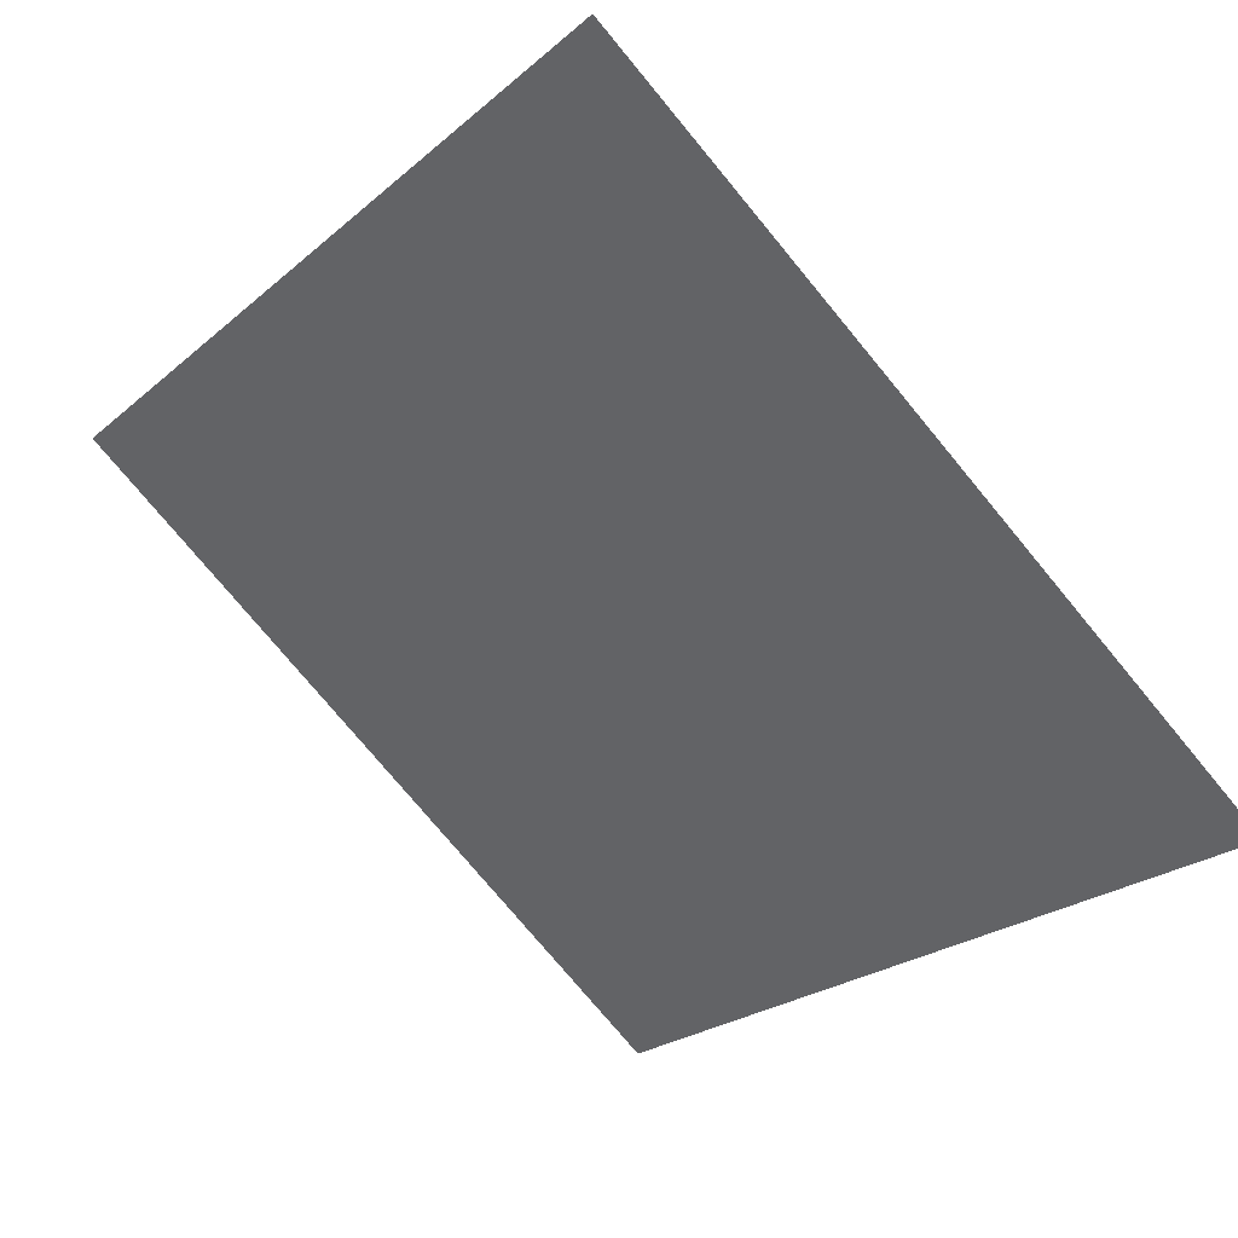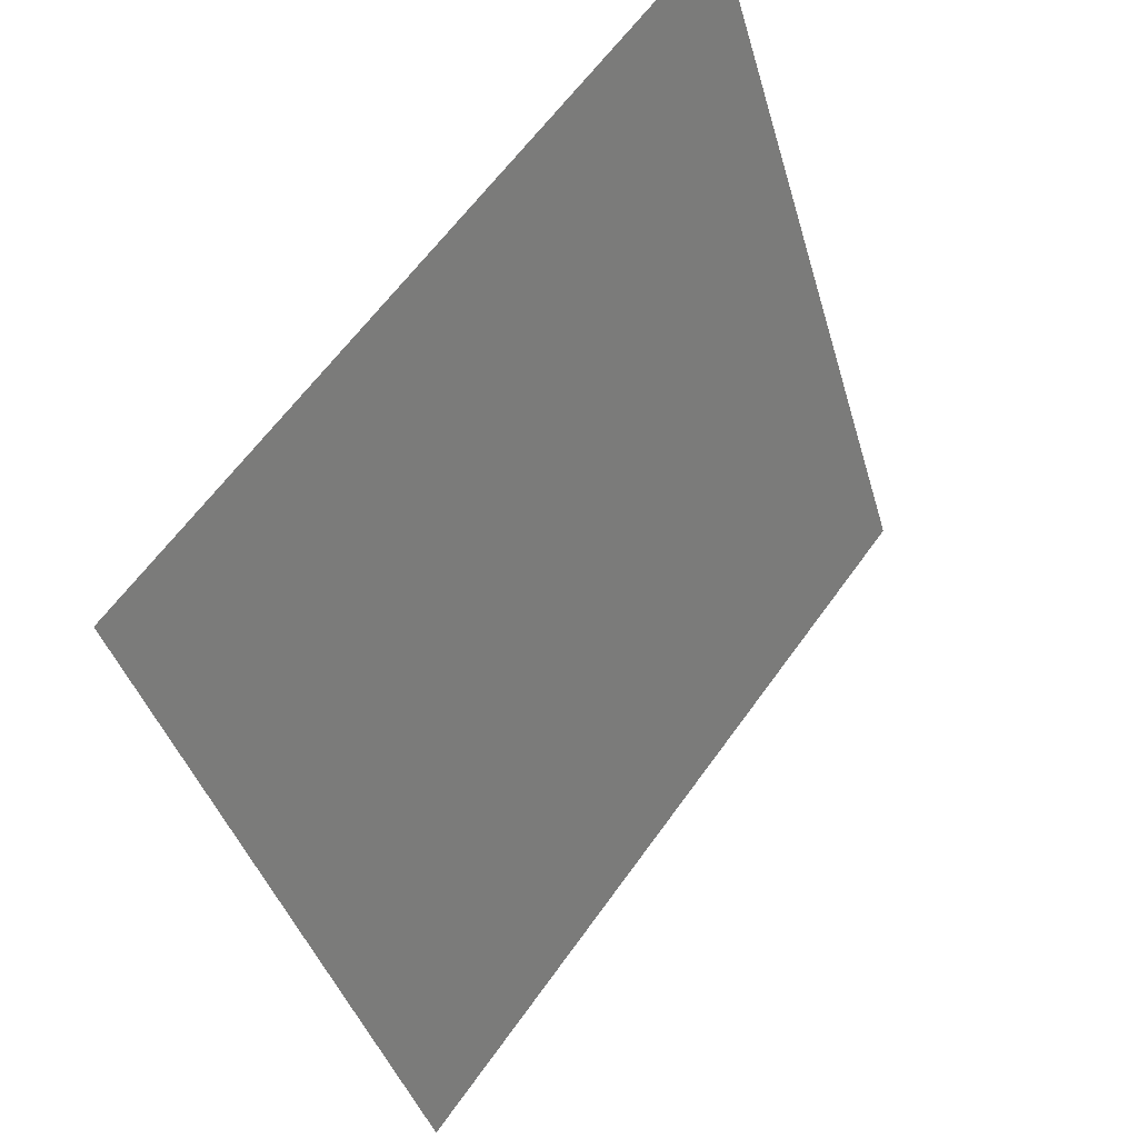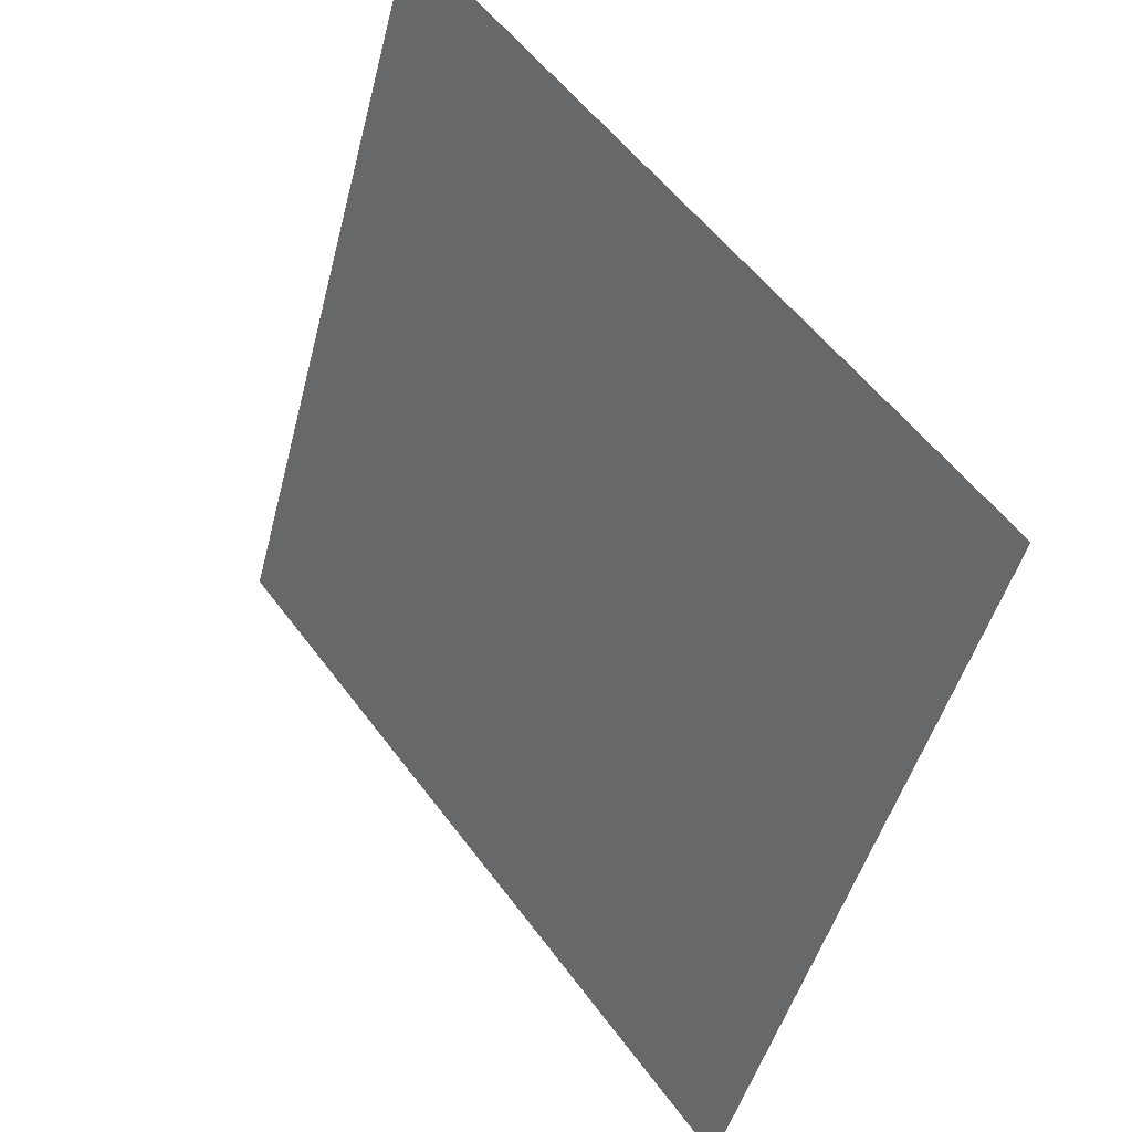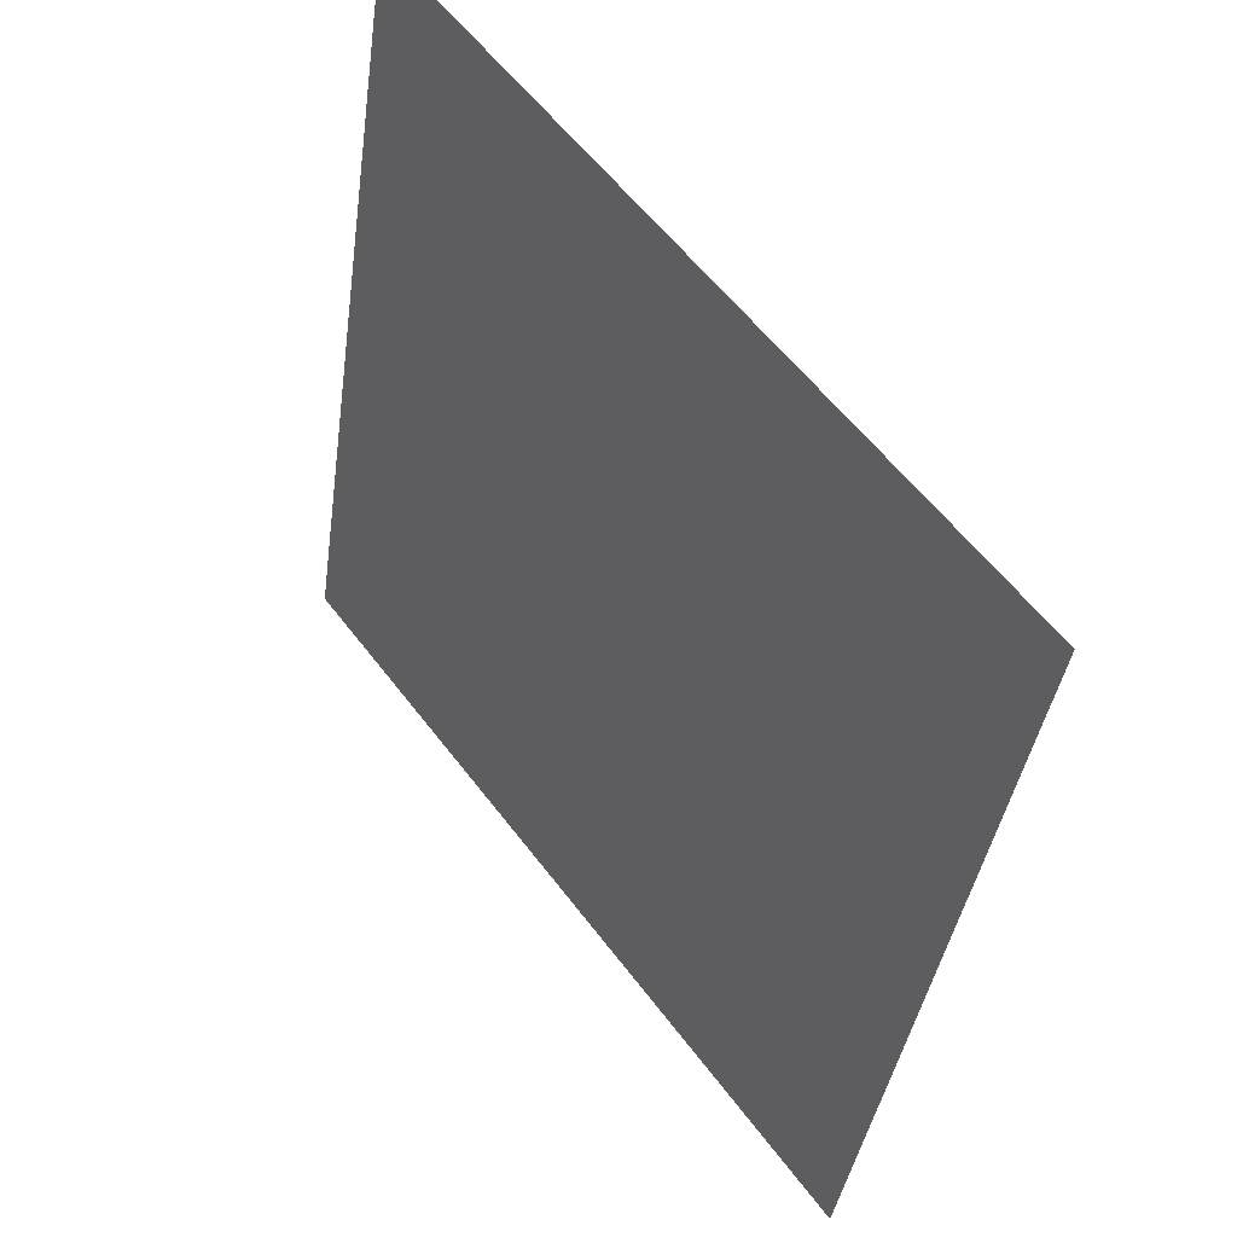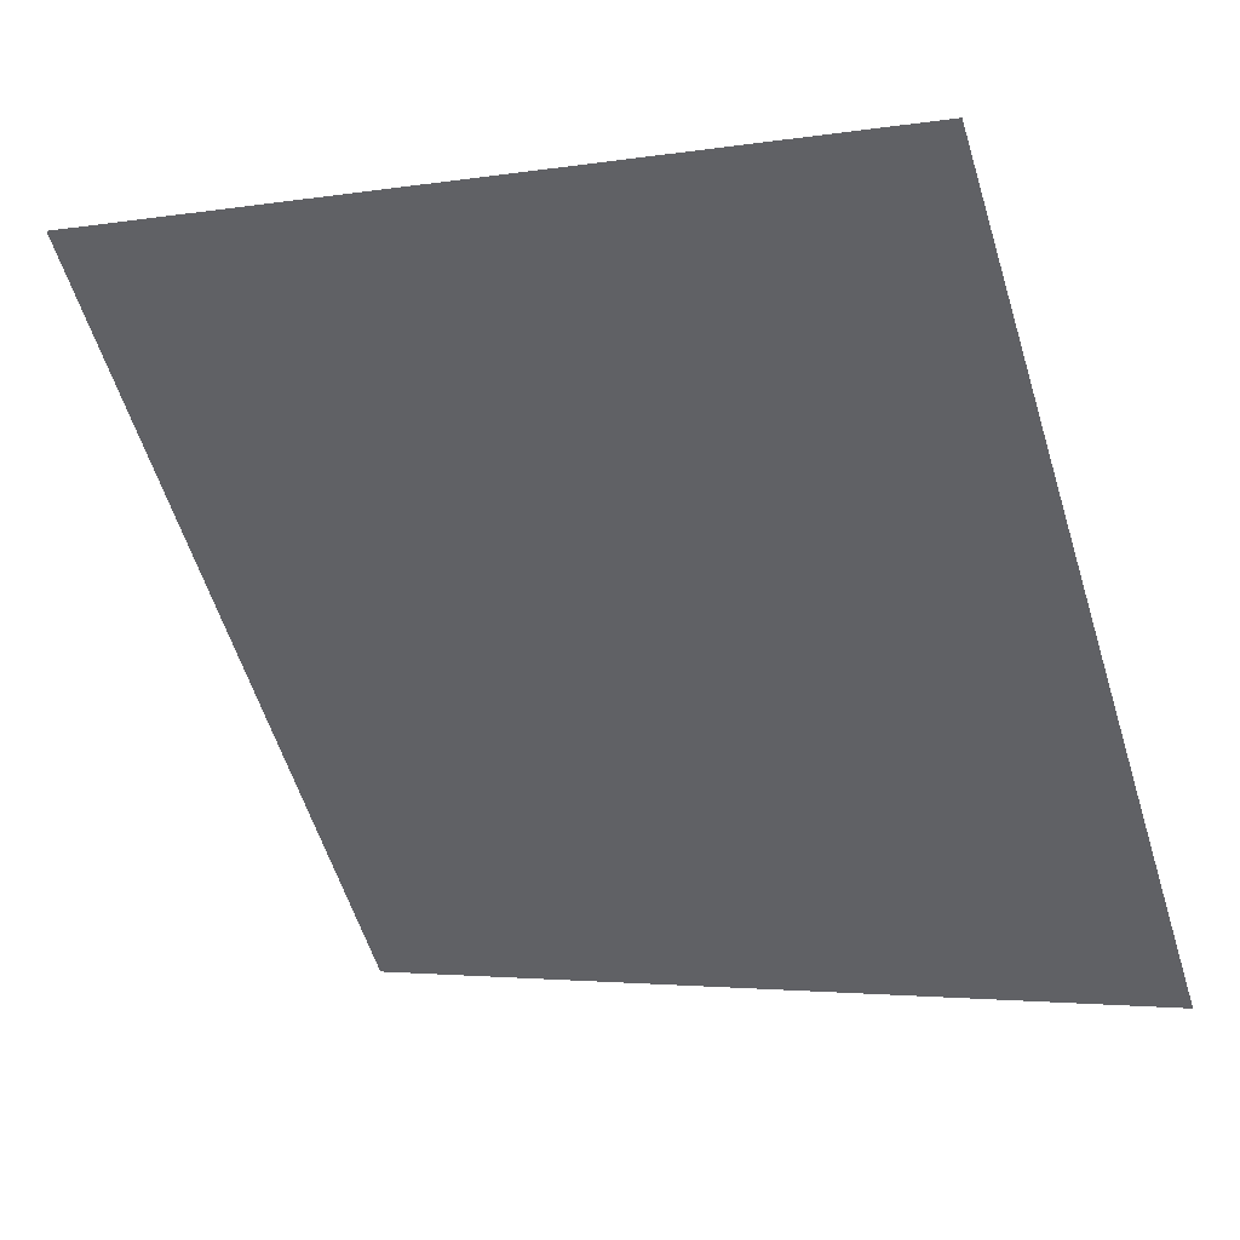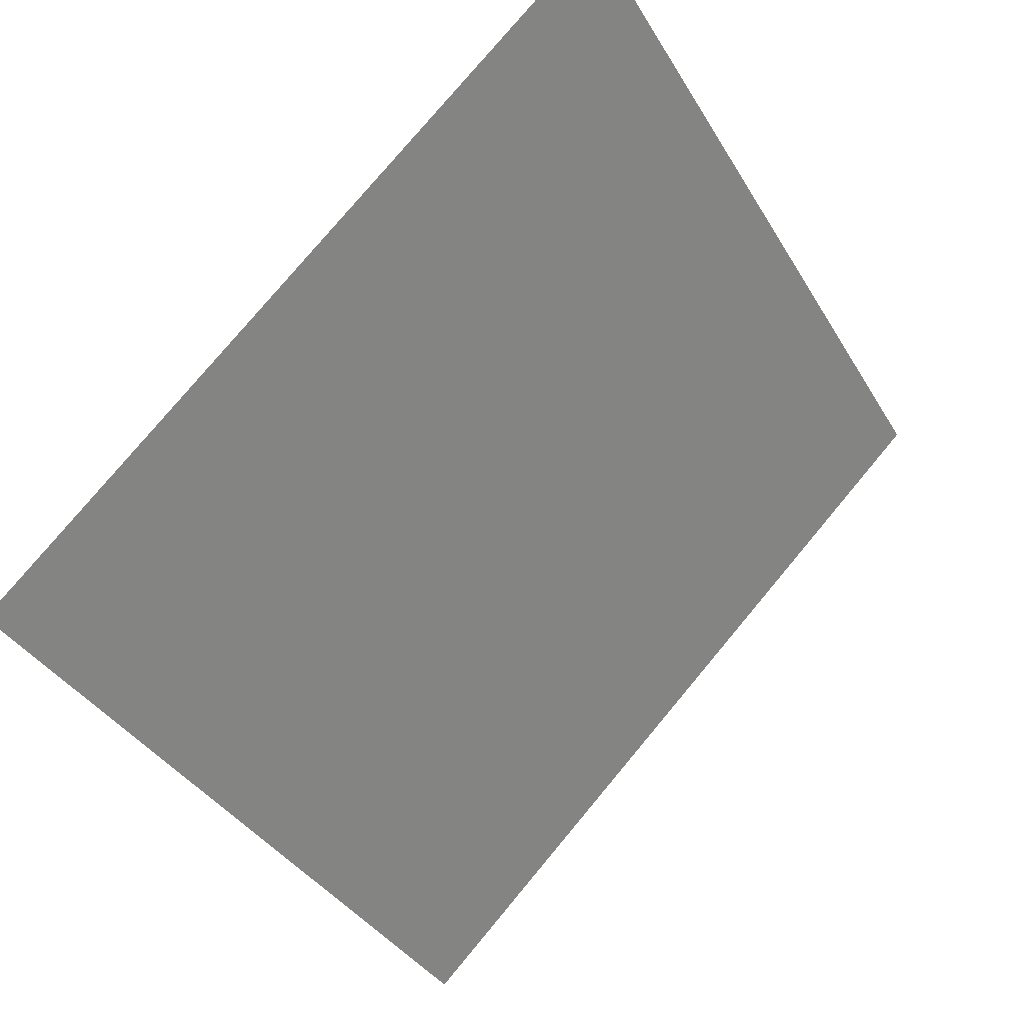
<metadata>
{"format":"obj","ext":"obj","renderer":"f3d","projection":"perspective","resolution":1024,"background":"white","views":[{"elev":-25.6,"azim":54.2,"up":"+Y"},{"elev":-40.1,"azim":103.9,"up":"+Z"},{"elev":-45.8,"azim":-105.4,"up":"+Z"},{"elev":-38.6,"azim":-99.2,"up":"+Z"},{"elev":-1.9,"azim":-152.0,"up":"+Z"},{"elev":79.1,"azim":-51.5,"up":"+Z"}]}
</metadata>
<code>
v -0.1504 1.018 0.8134
v -0.1569 1.018 0.8135
v -0.1568 1.022 0.8187
v -0.1503 1.022 0.8187
f 4 3 2 1

</code>
